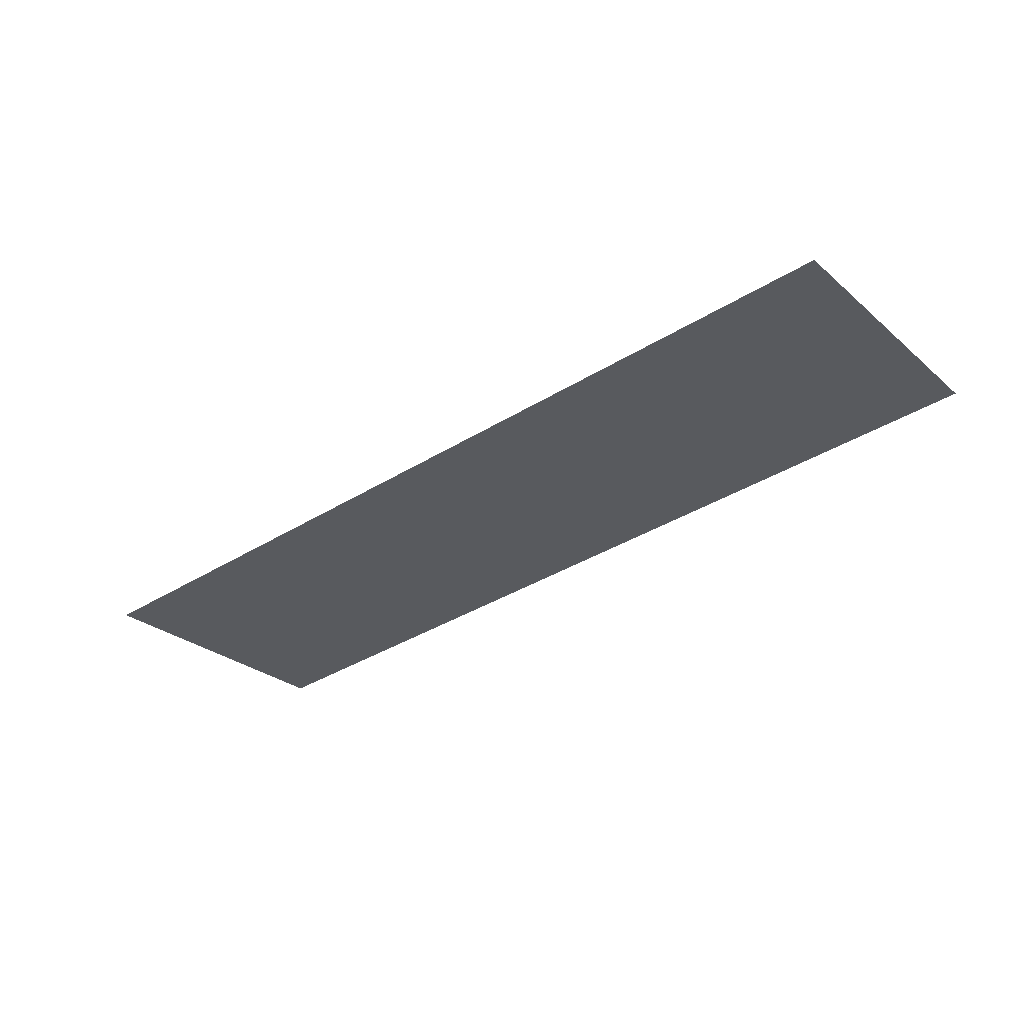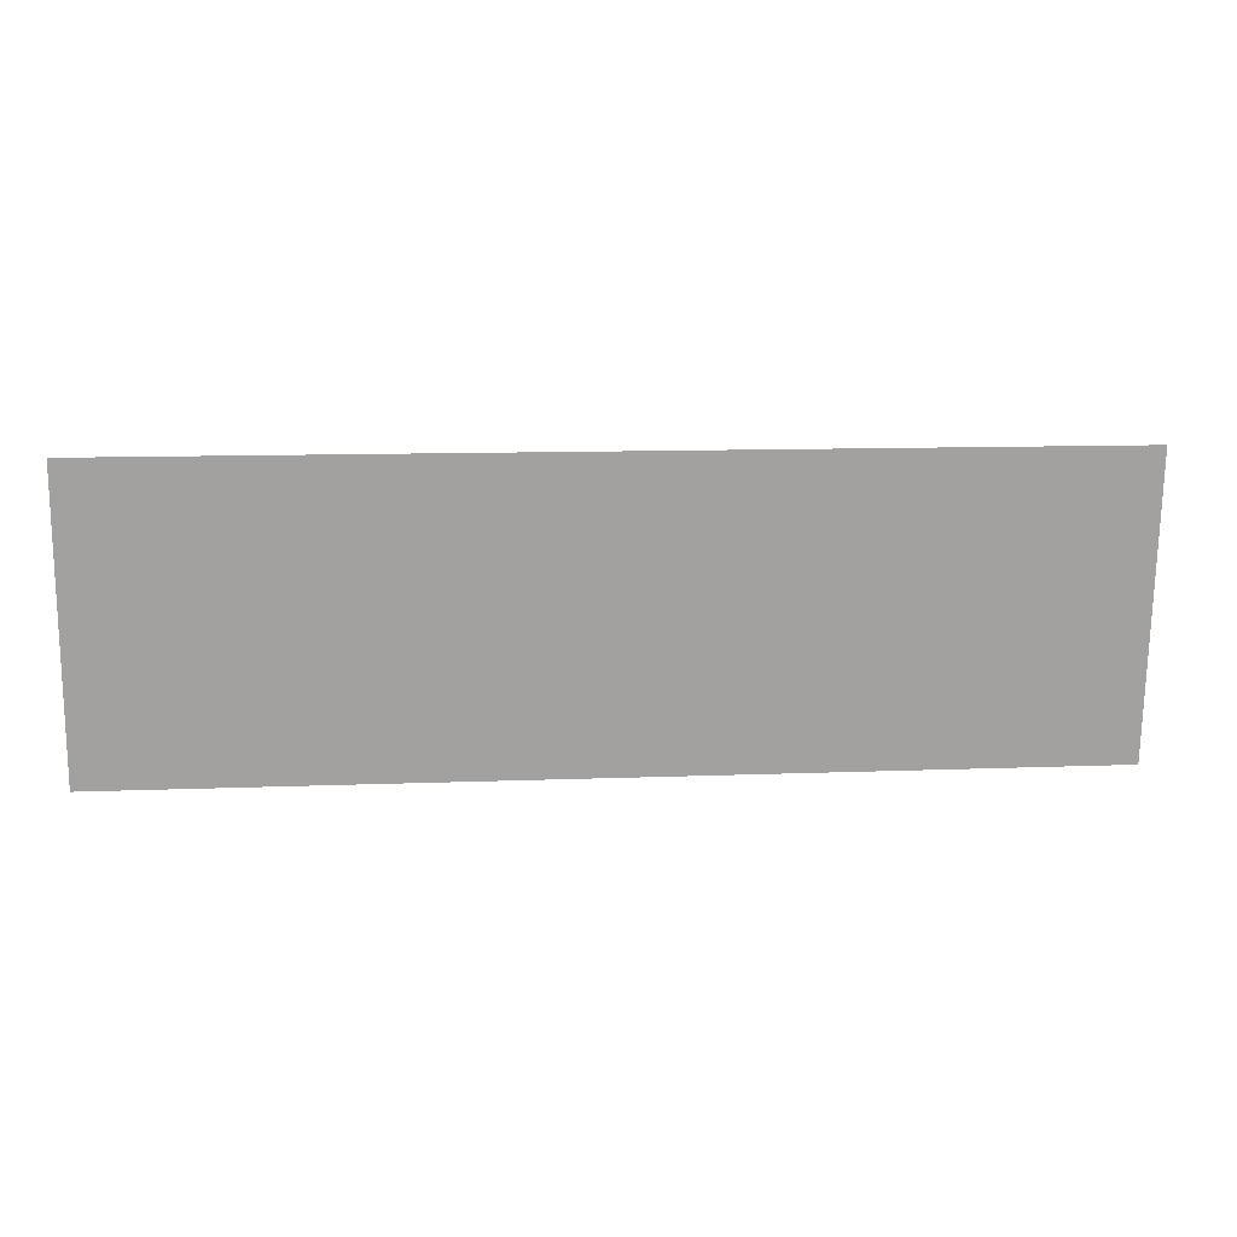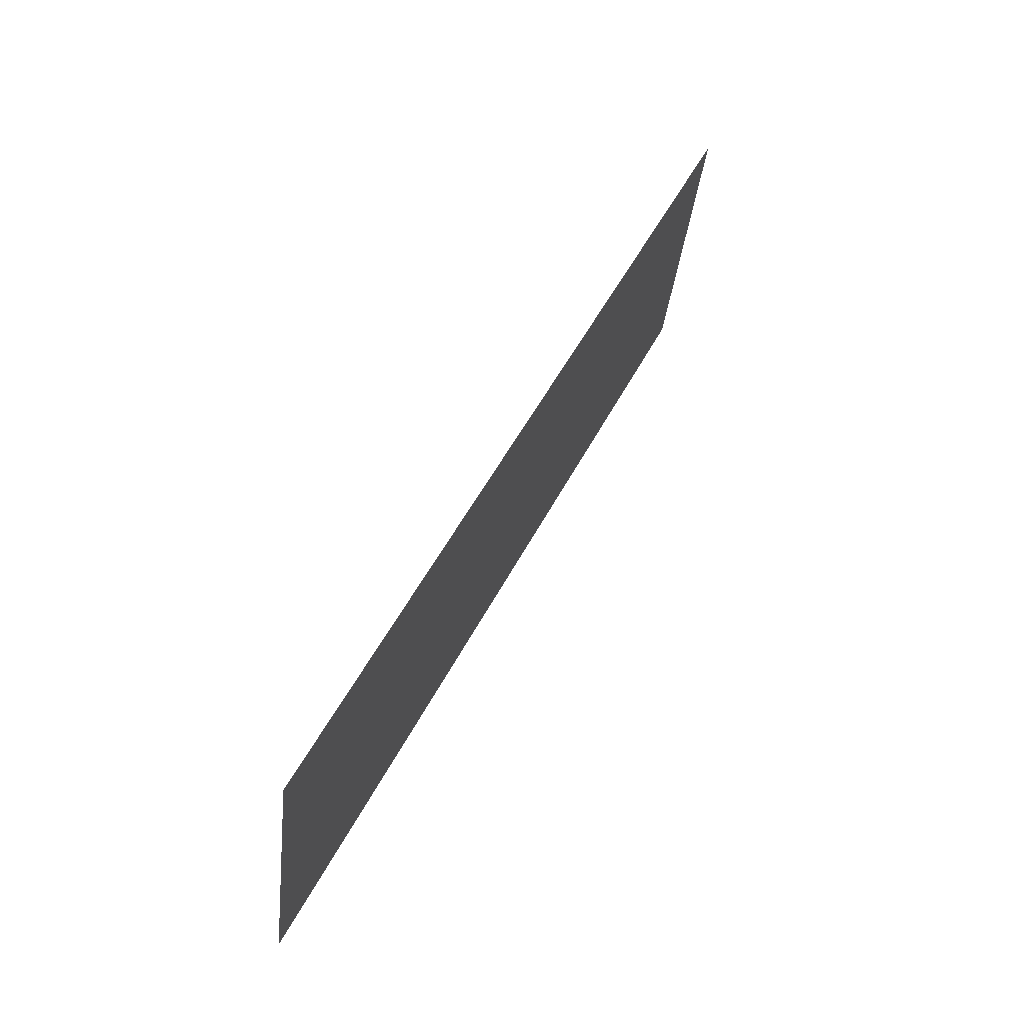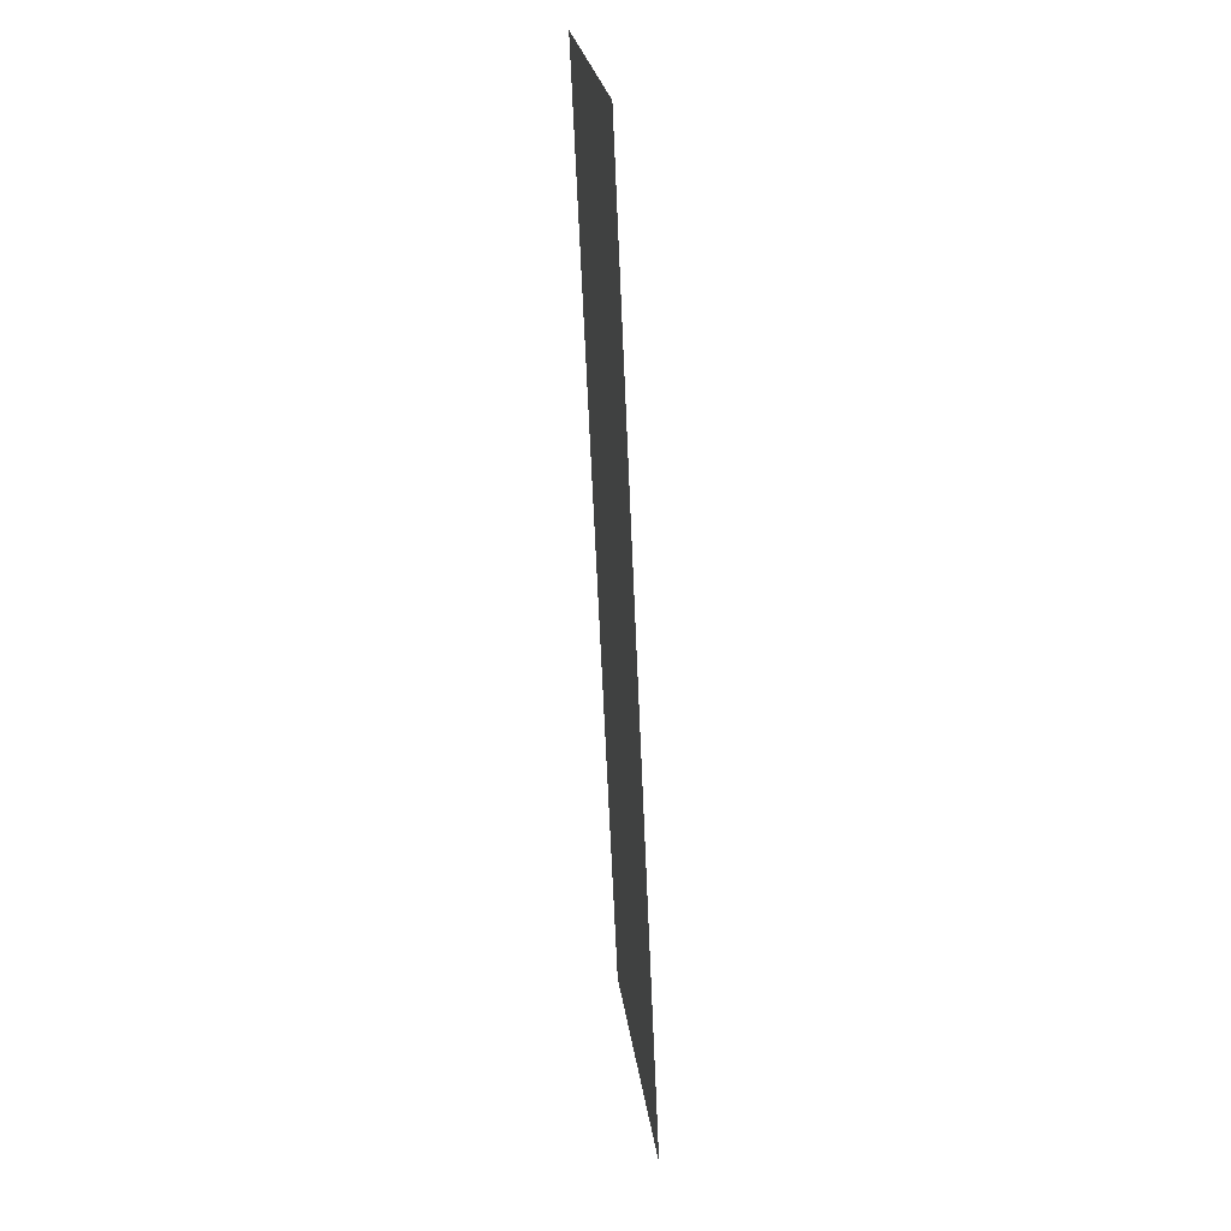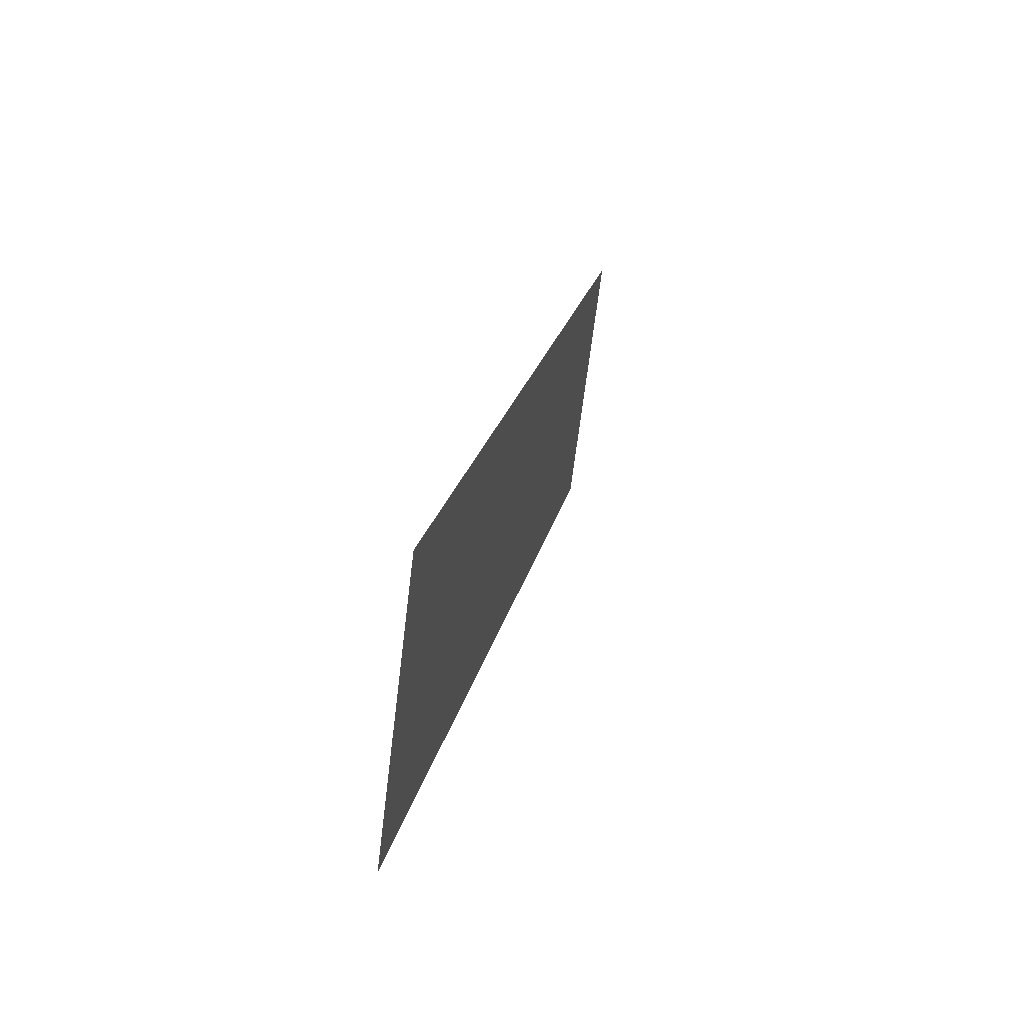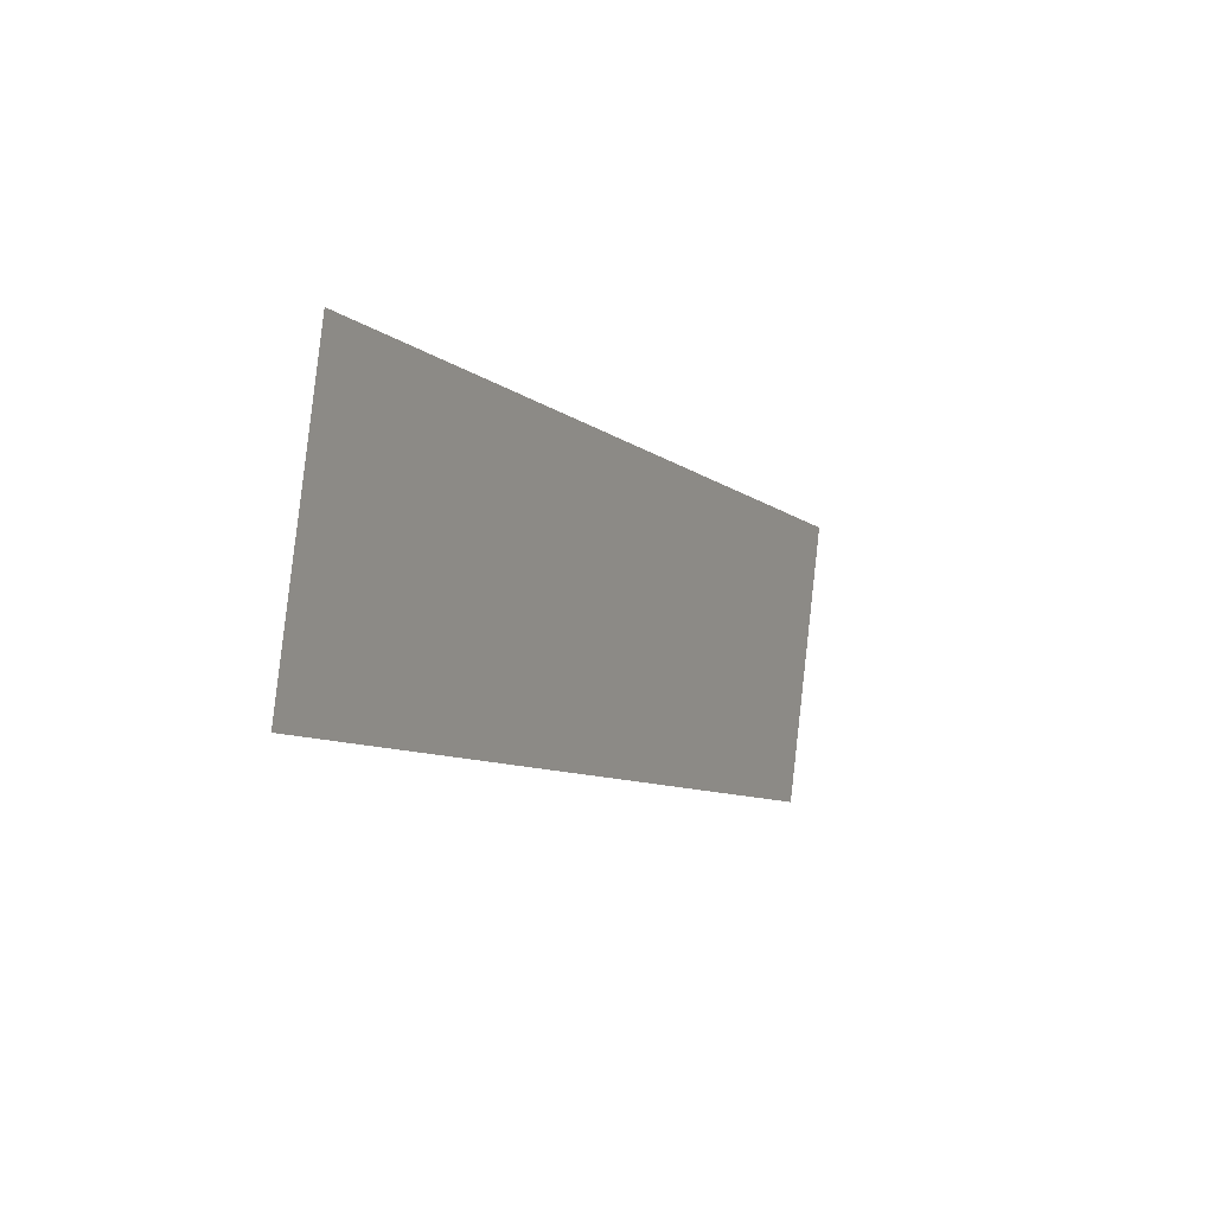
<metadata>
{"format":"obj","ext":"obj","renderer":"f3d","projection":"perspective","resolution":1024,"background":"white","views":[{"elev":-37.0,"azim":38.6,"up":"+Y"},{"elev":11.0,"azim":-5.6,"up":"+Z"},{"elev":48.7,"azim":-64.3,"up":"+Z"},{"elev":-65.3,"azim":92.5,"up":"+Z"},{"elev":20.9,"azim":-78.5,"up":"+Z"},{"elev":-8.3,"azim":-63.4,"up":"+Z"}]}
</metadata>
<code>
o #ID3745
v -0.1256 0.03001 -0.1068
v -0.1833 0.03226 -0.1248
v -0.1833 0.03001 -0.1068
v -0.1256 0.03226 -0.1248
f 1 2 3
f 3 2 1
f 2 1 4
f 4 1 2

</code>
